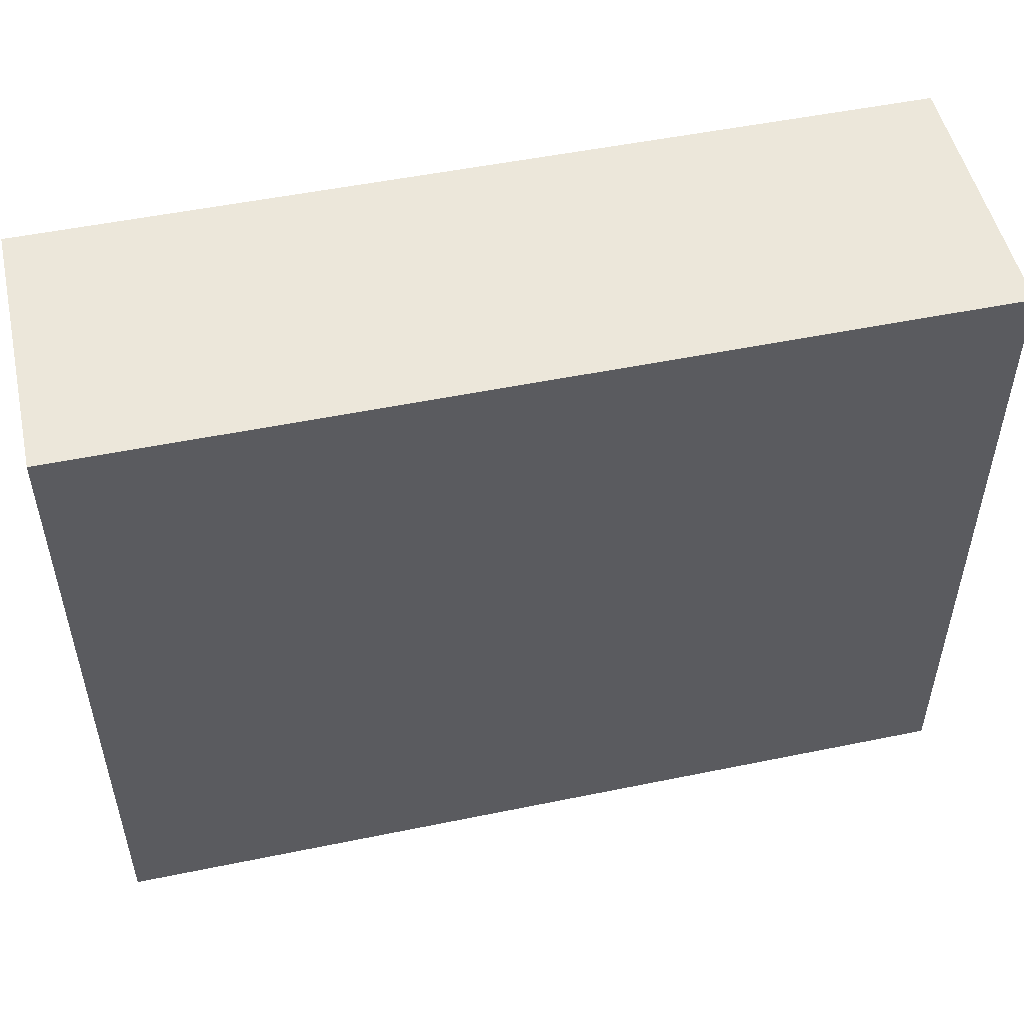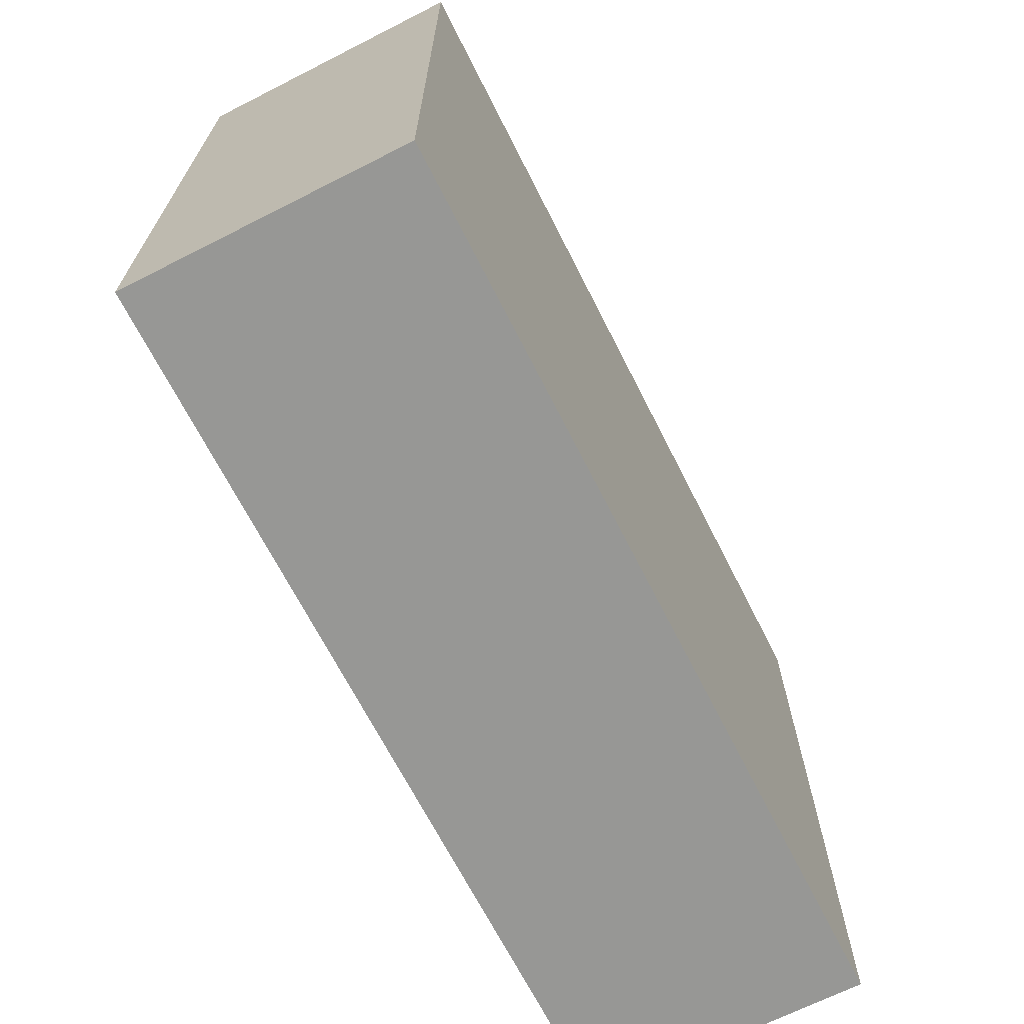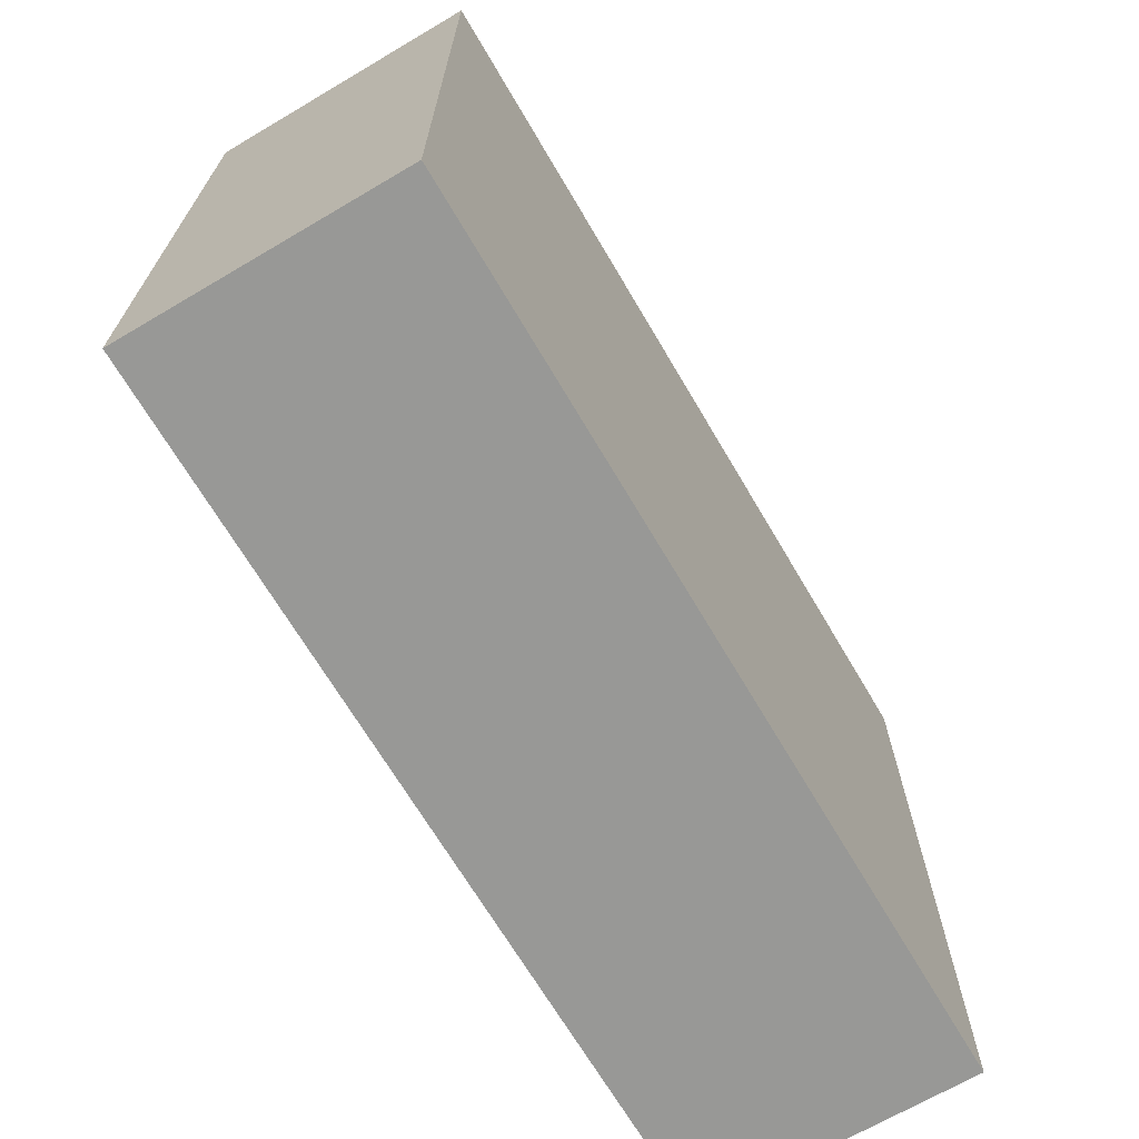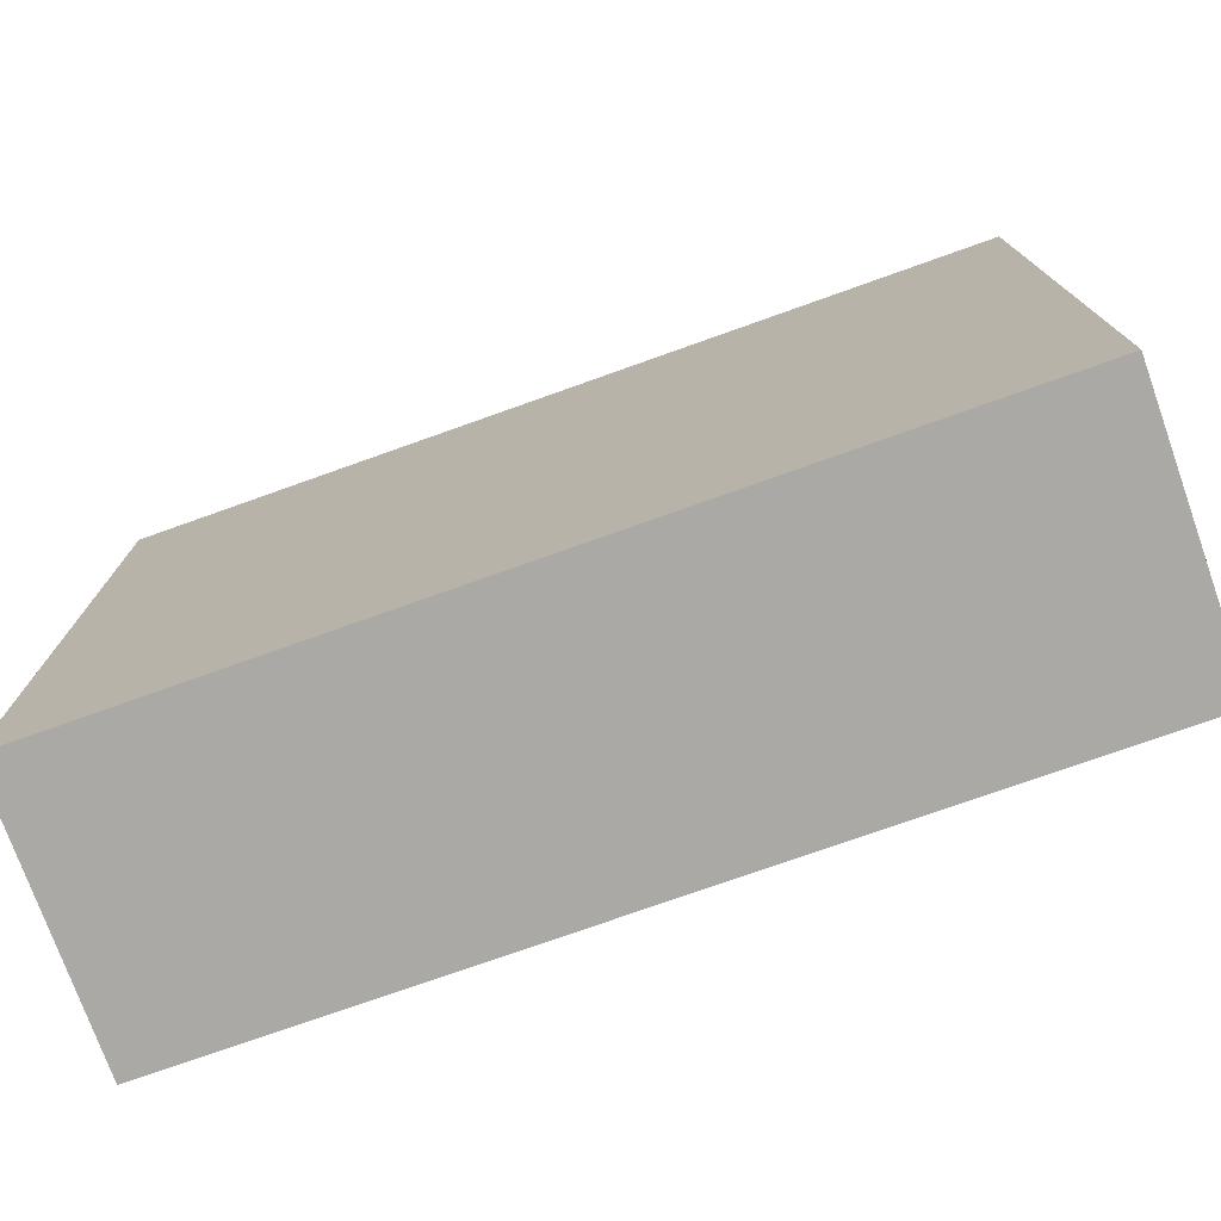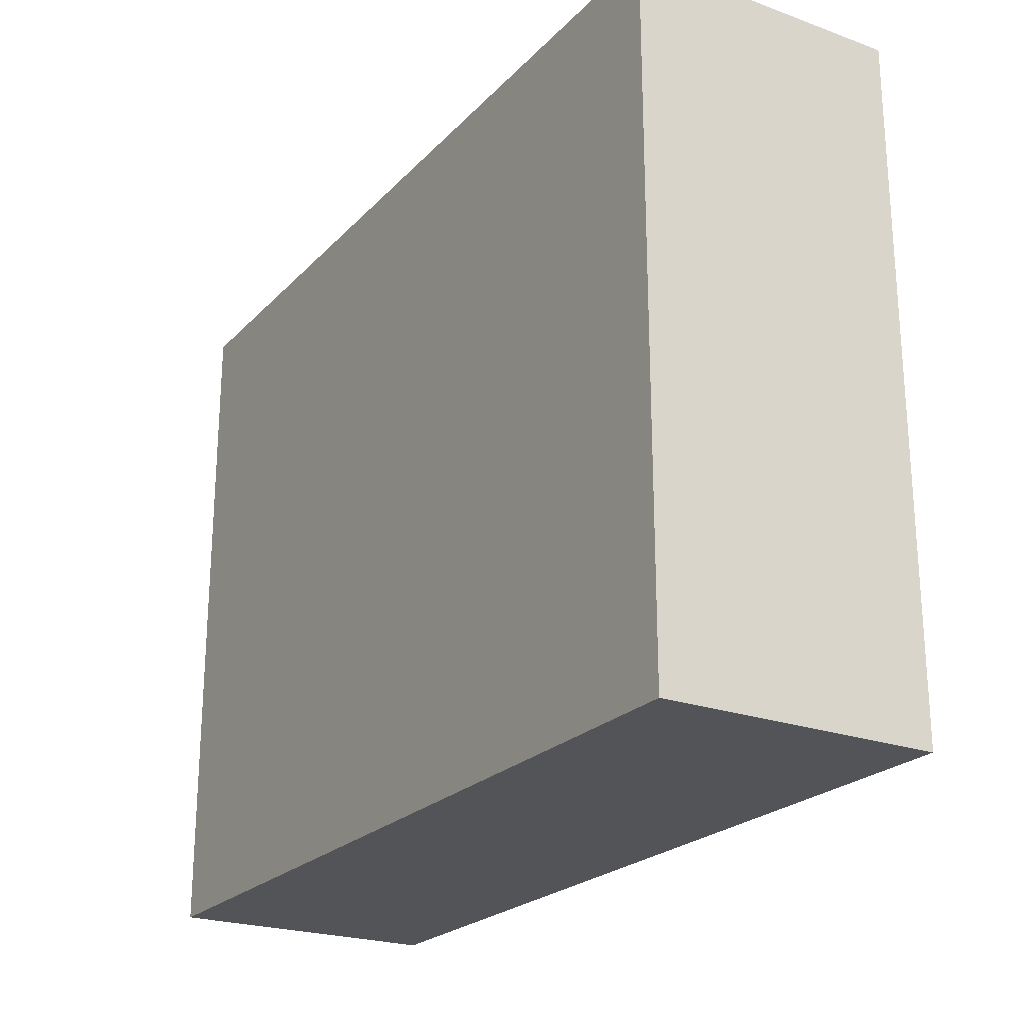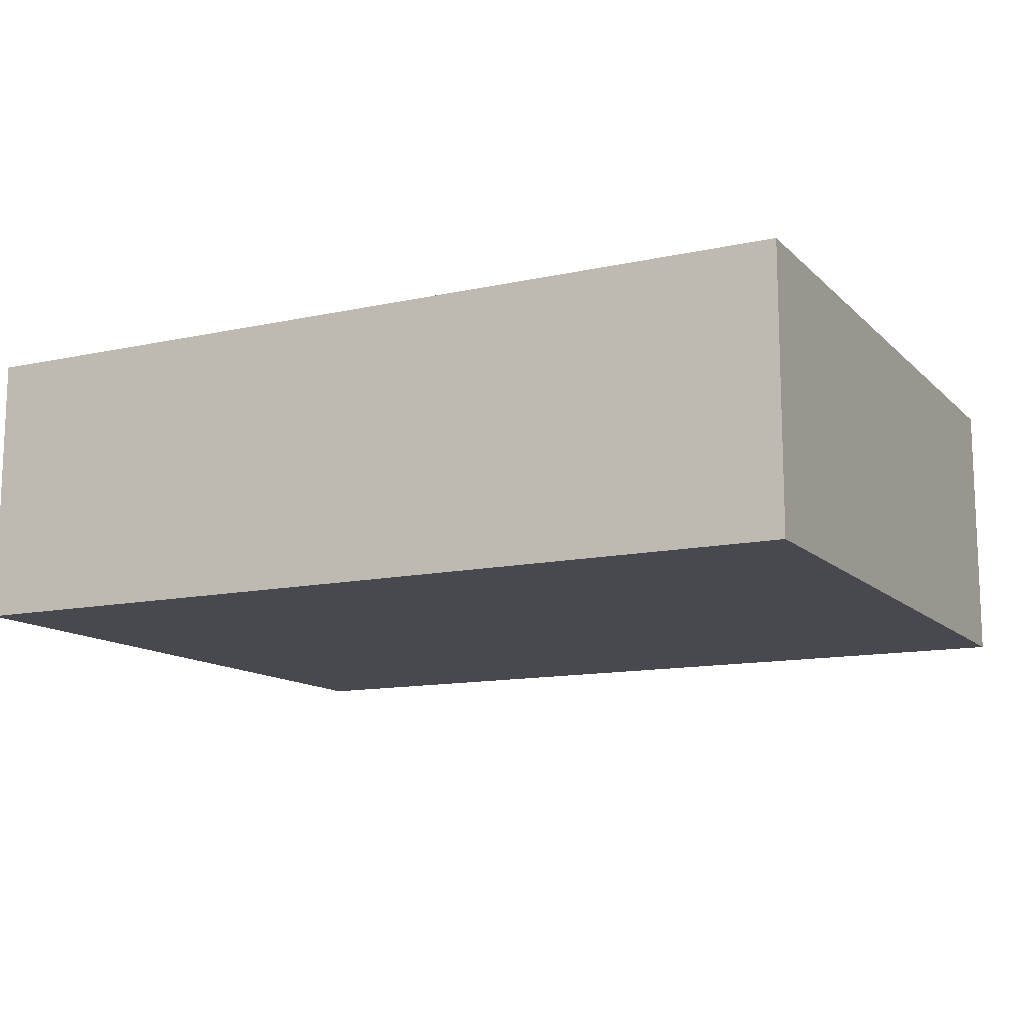
<metadata>
{"format":"obj","ext":"obj","renderer":"f3d","projection":"perspective","resolution":1024,"background":"white","views":[{"elev":51.2,"azim":-12.6,"up":"+Y"},{"elev":-68.1,"azim":-63.1,"up":"+Y"},{"elev":-68.5,"azim":120.5,"up":"+Y"},{"elev":-75.4,"azim":-160.4,"up":"+Y"},{"elev":-23.1,"azim":-121.4,"up":"+Y"},{"elev":-12.6,"azim":-153.0,"up":"+Z"}]}
</metadata>
<code>
v 6.96 5.43 0
v -0.1 5.43 0
v -0.1 5.43 2.2
v 6.96 5.43 2.2
v 6.96 -0.1 0
v 6.96 5.43 0
v 6.96 5.43 2.2
v 6.96 -0.1 2.2
v -0.1 -0.1 0
v 6.96 -0.1 0
v 6.96 -0.1 2.2
v -0.1 -0.1 2.2
v -0.1 5.43 0
v -0.1 -0.1 0
v -0.1 -0.1 2.2
v -0.1 5.43 2.2
v -0.1 5.43 2.2
v -0.1 -0.1 2.2
v 6.96 -0.1 2.2
v 6.96 5.43 2.2
v -0.1 -0.1 0
v -0.1 5.43 0
v 6.96 5.43 0
v 6.96 -0.1 0
g 37cfb0e4-e379-11ea-b864-54bf646e7e1f
f 1 2 4
f 4 2 3
g 37cfd7f6-e379-11ea-b5df-54bf646e7e1f
f 5 6 8
f 8 6 7
g 37cfff06-e379-11ea-8a6a-54bf646e7e1f
f 9 10 12
f 12 10 11
g 37d025f6-e379-11ea-9f25-54bf646e7e1f
f 13 14 16
f 16 14 15
g 37d04d14-e379-11ea-957c-54bf646e7e1f
f 18 19 17
f 17 19 20
g 37d09b46-e379-11ea-9ad4-54bf646e7e1f
f 22 23 21
f 21 23 24

</code>
